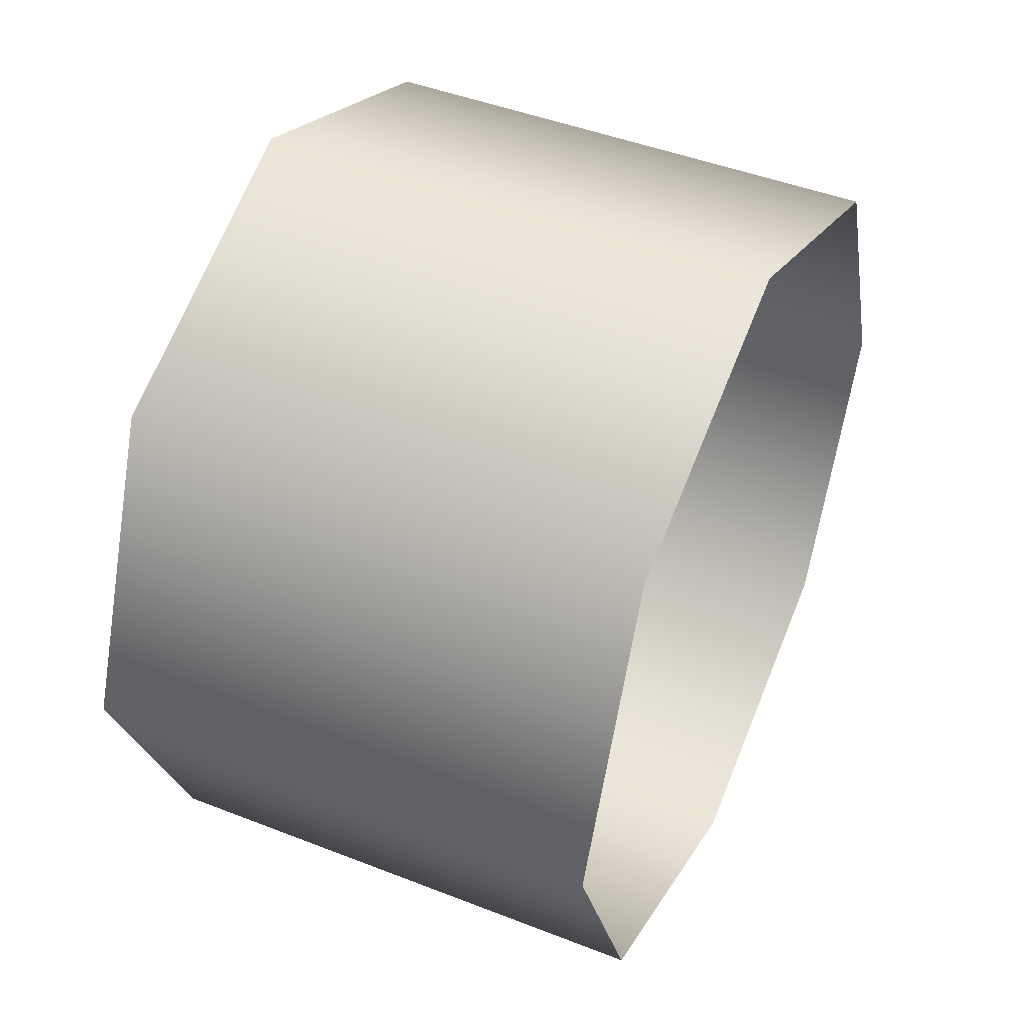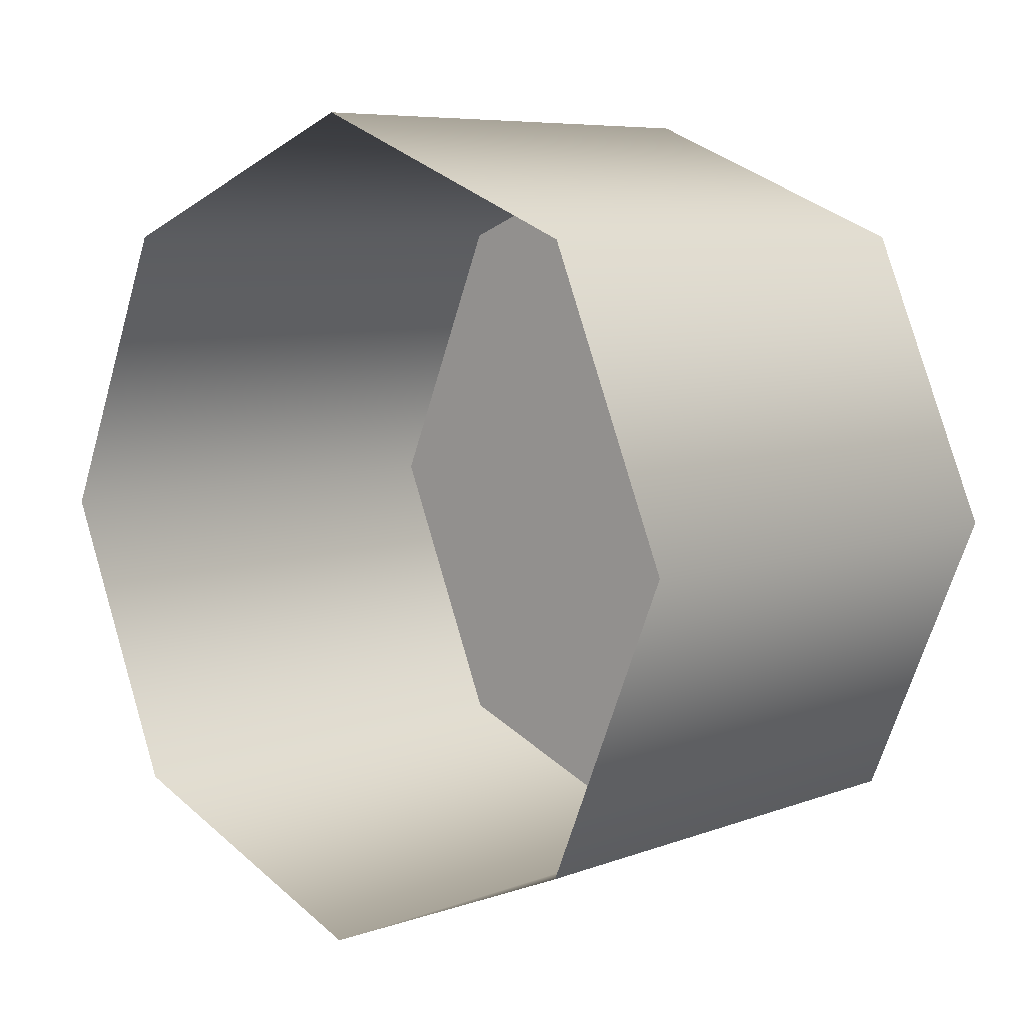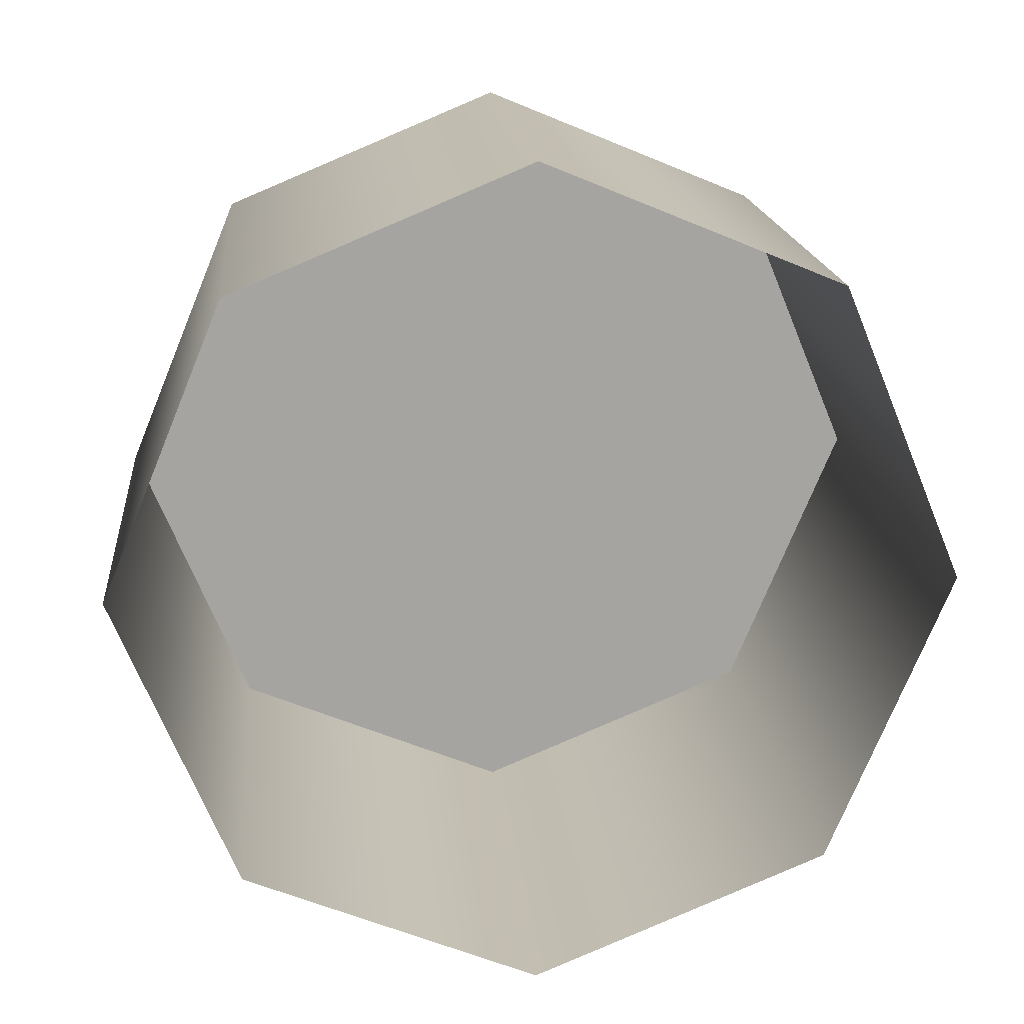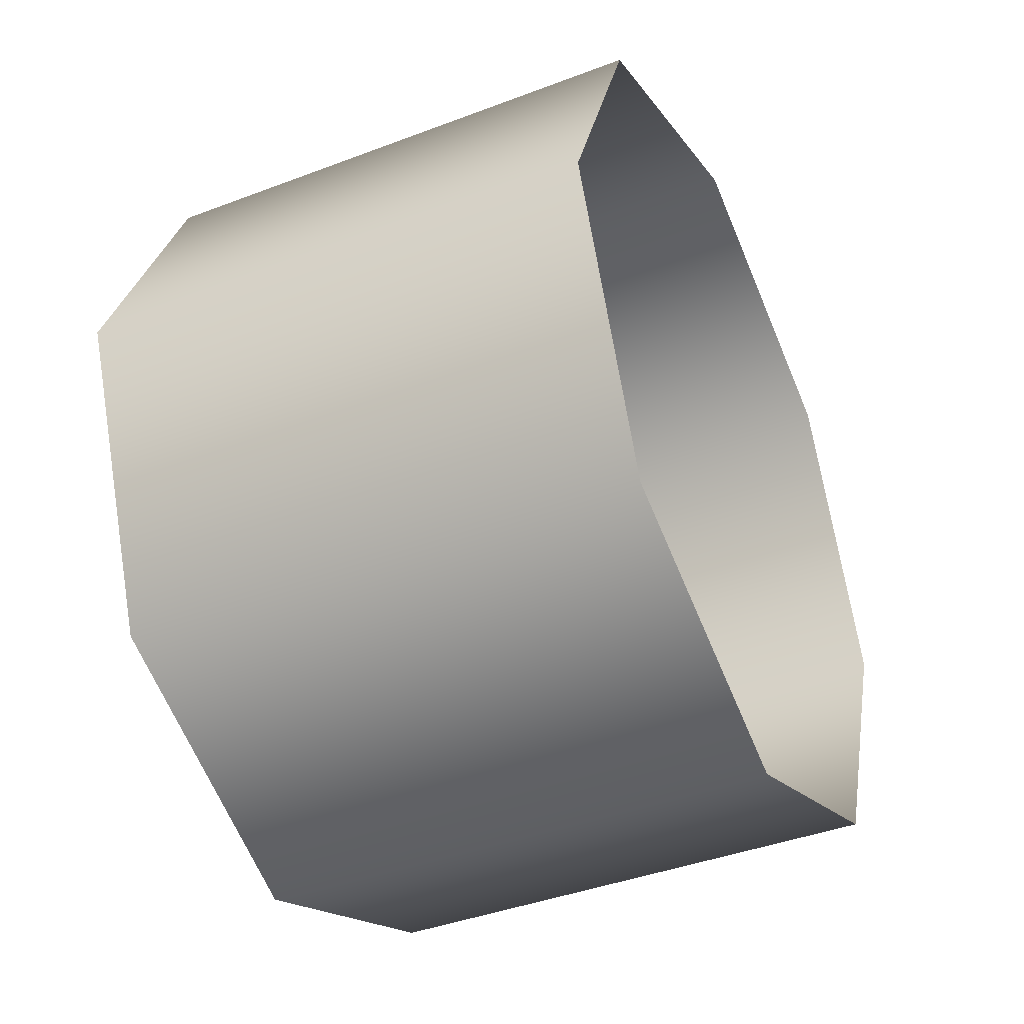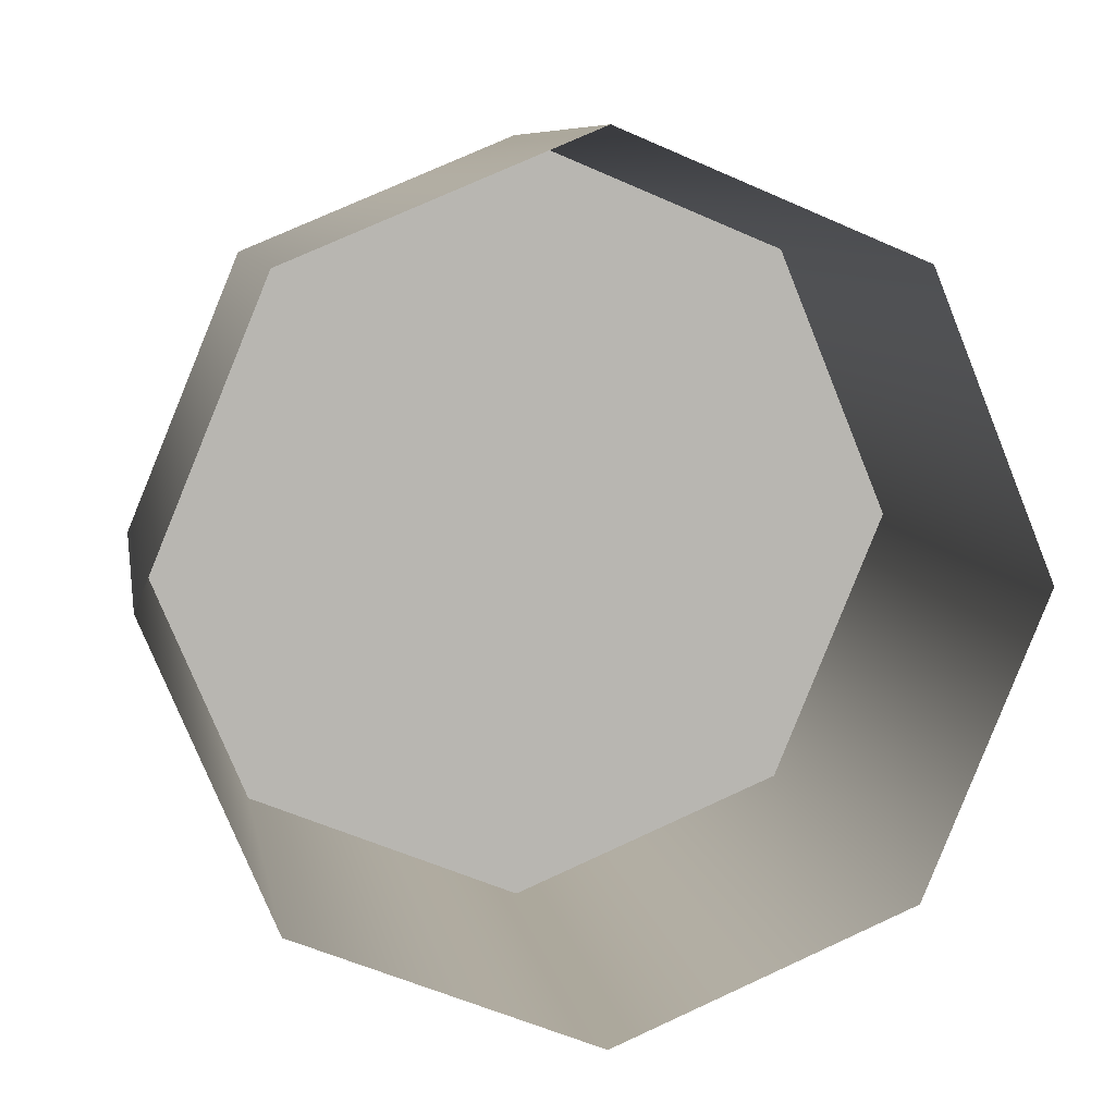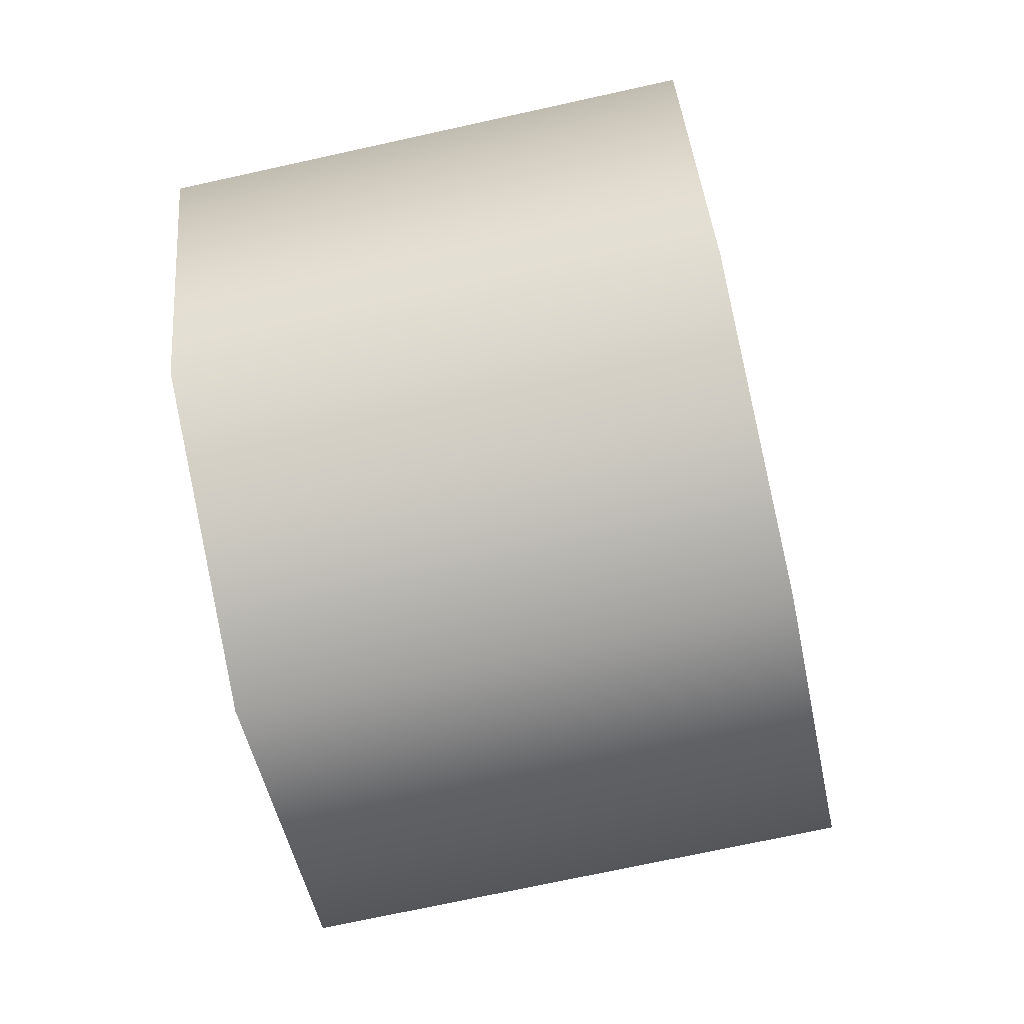
<metadata>
{"format":"obj","ext":"obj","renderer":"f3d","projection":"perspective","resolution":1024,"background":"white","views":[{"elev":45.8,"azim":24.2,"up":"+Y"},{"elev":7.1,"azim":132.8,"up":"+Y"},{"elev":17.2,"azim":84.6,"up":"+Z"},{"elev":-41.2,"azim":24.8,"up":"+Z"},{"elev":8.5,"azim":79.8,"up":"+Z"},{"elev":-71.9,"azim":12.4,"up":"+Y"}]}
</metadata>
<code>
v -1.154 -0.4713 0.9972
v -1.154 -0.4318 0.9019
v -1.322 -0.4318 0.9019
v -1.154 -0.4713 0.8066
v -1.322 -0.4713 0.8066
v -1.154 -0.4713 0.8066
v -1.154 -0.5666 0.7672
v -1.322 -0.5666 0.7672
v -1.154 -0.6619 0.8066
v -1.322 -0.6619 0.8066
v -1.154 -0.6619 0.8066
v -1.154 -0.7013 0.9019
v -1.322 -0.7013 0.9019
v -1.154 -0.6619 0.9972
v -1.322 -0.6619 0.9972
v -1.154 -0.6619 0.9972
v -1.154 -0.5666 1.037
v -1.322 -0.5666 1.037
v -1.154 -0.4713 0.9972
v -1.322 -0.4713 0.9972
v -1.322 -0.4713 0.9972
v -1.322 -0.6619 0.9972
v -1.322 -0.5666 1.037
v -1.322 -0.4713 0.9972
v -1.322 -0.4713 0.8066
v -1.322 -0.6619 0.8066
v -1.322 -0.6619 0.9972
v -1.322 -0.4318 0.9019
v -1.322 -0.4713 0.8066
v -1.322 -0.5666 0.7672
v -1.322 -0.6619 0.8066
v -1.322 -0.7013 0.9019
g group_201520728_140627853722160
f 1 2 3
f 2 4 5
f 6 7 8
f 7 9 10
f 11 12 13
f 12 14 15
f 16 17 18
f 17 19 20
f 21 22 23
f 3 24 1
f 5 3 2
f 8 25 6
f 10 8 7
f 13 26 11
f 15 13 12
f 18 27 16
f 20 18 17
f 21 28 29
f 21 29 30
f 21 30 31
f 21 31 32
f 21 32 22

</code>
